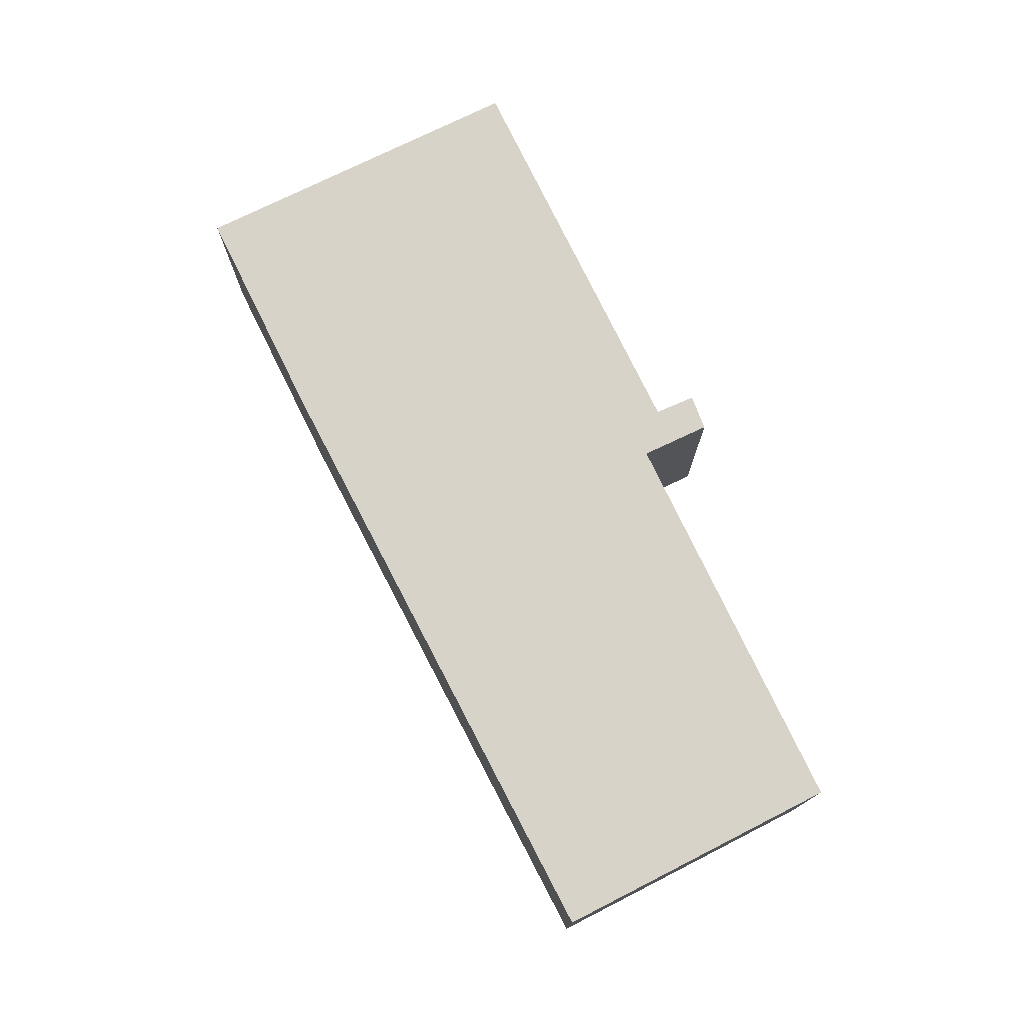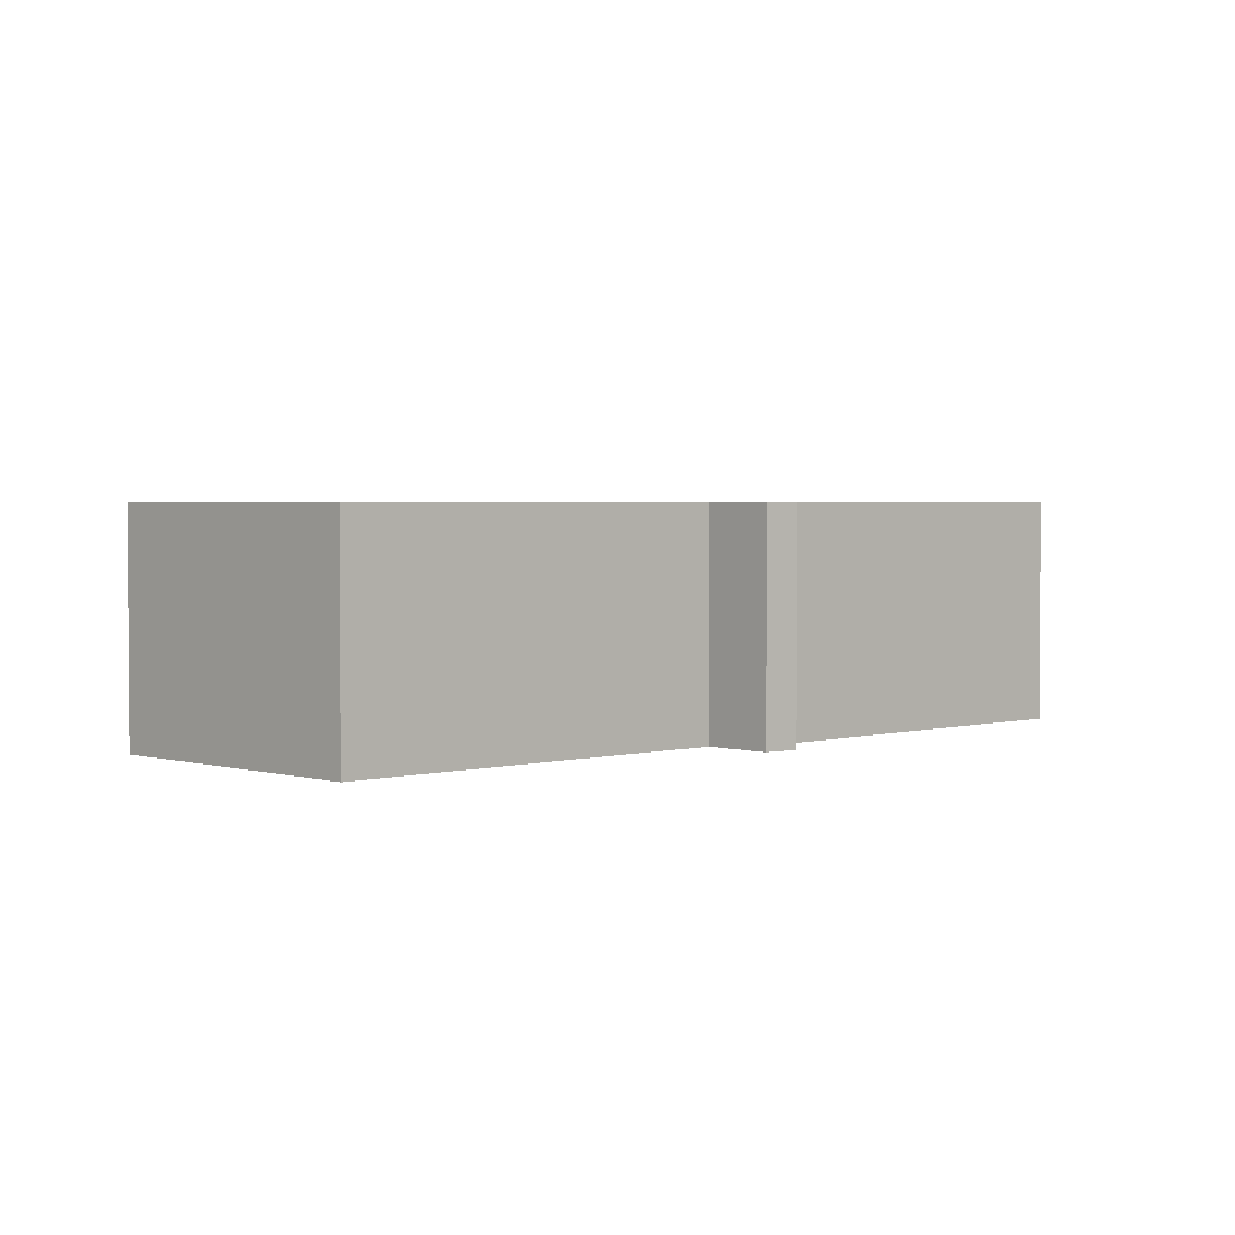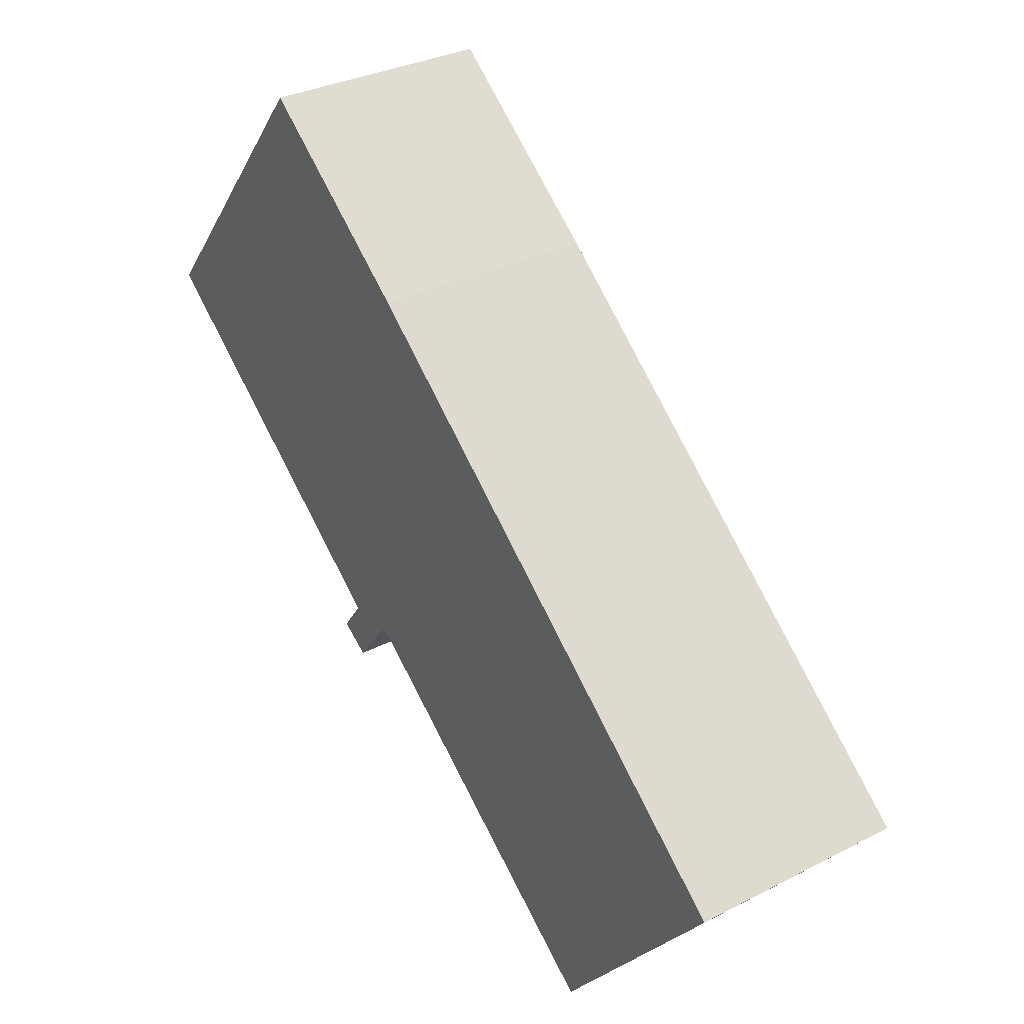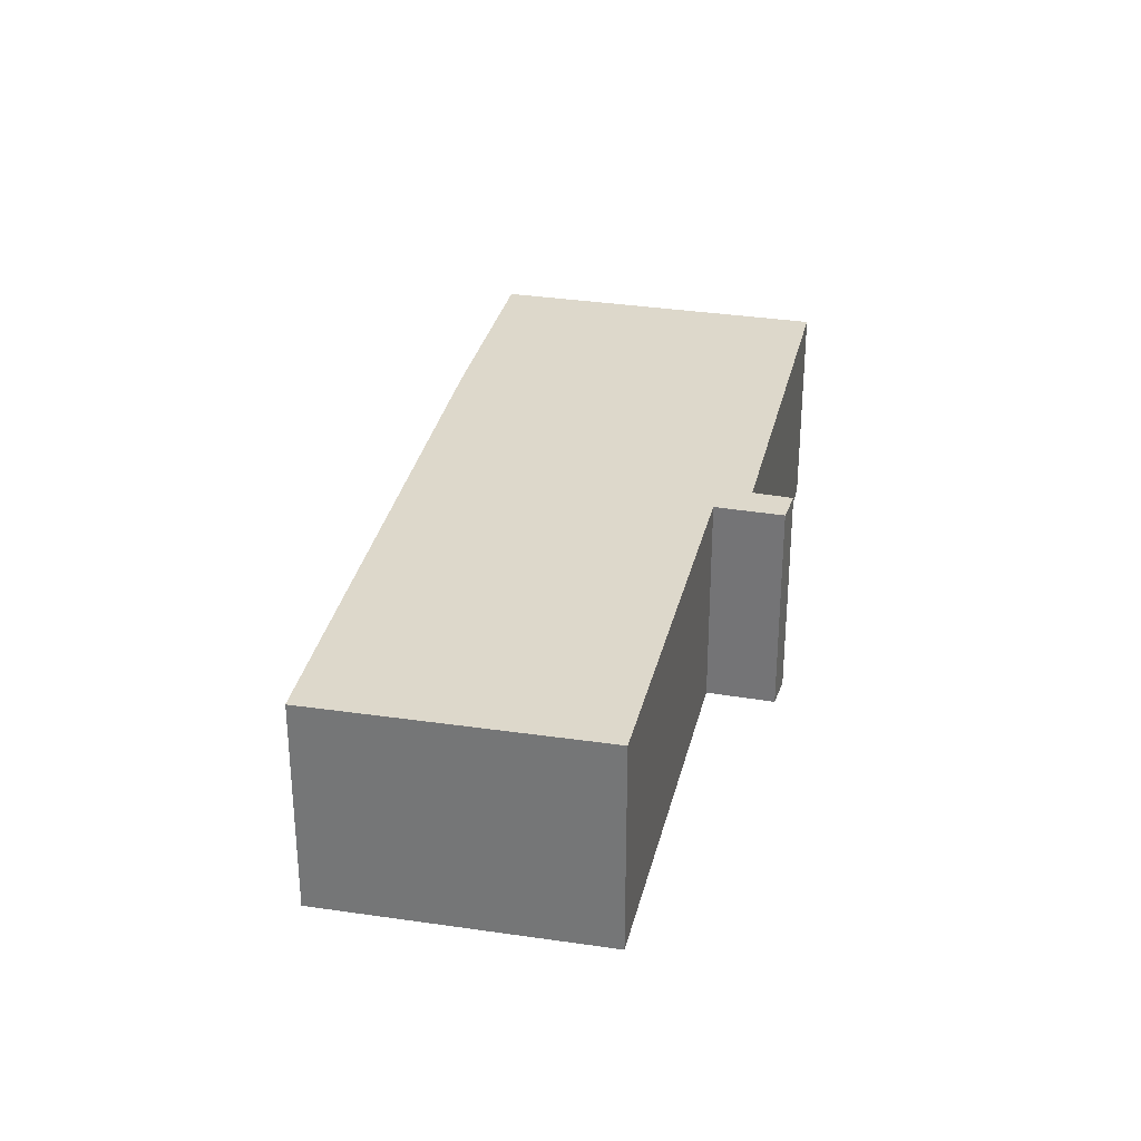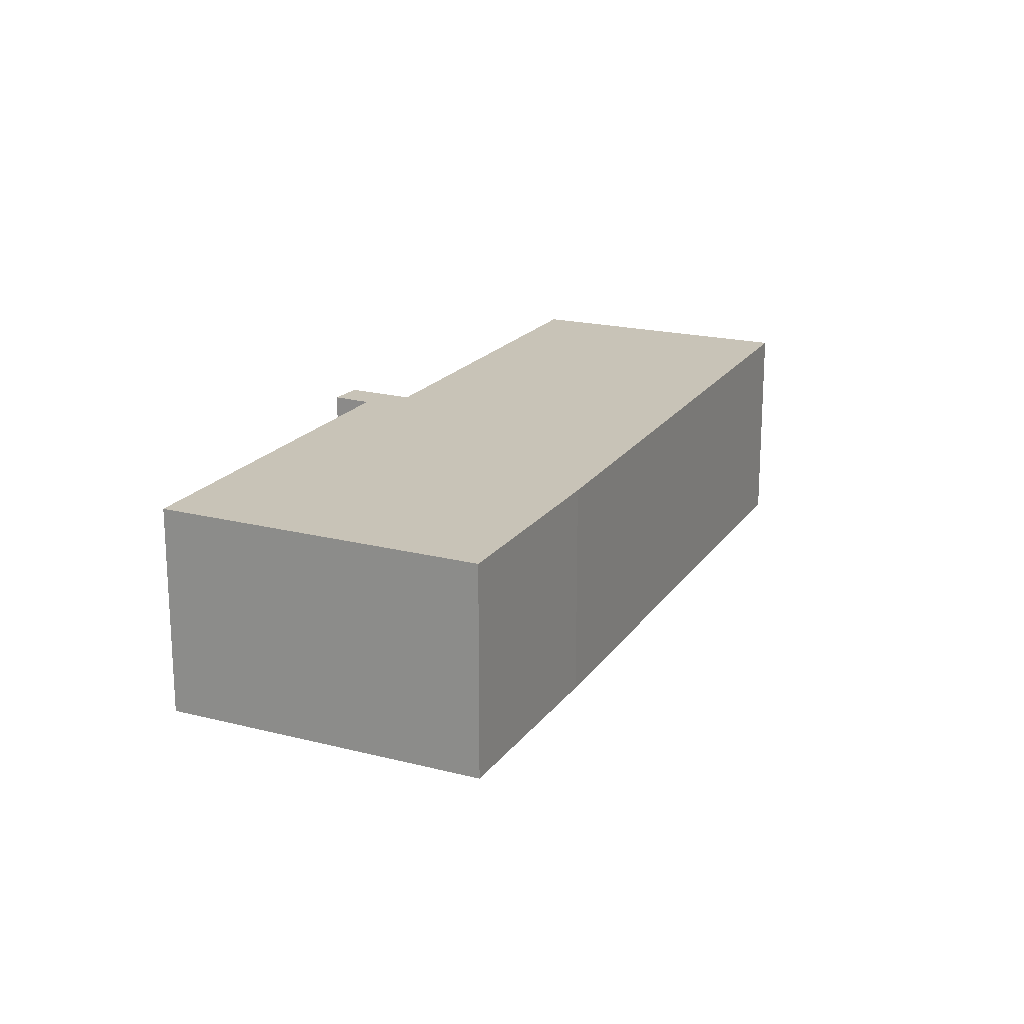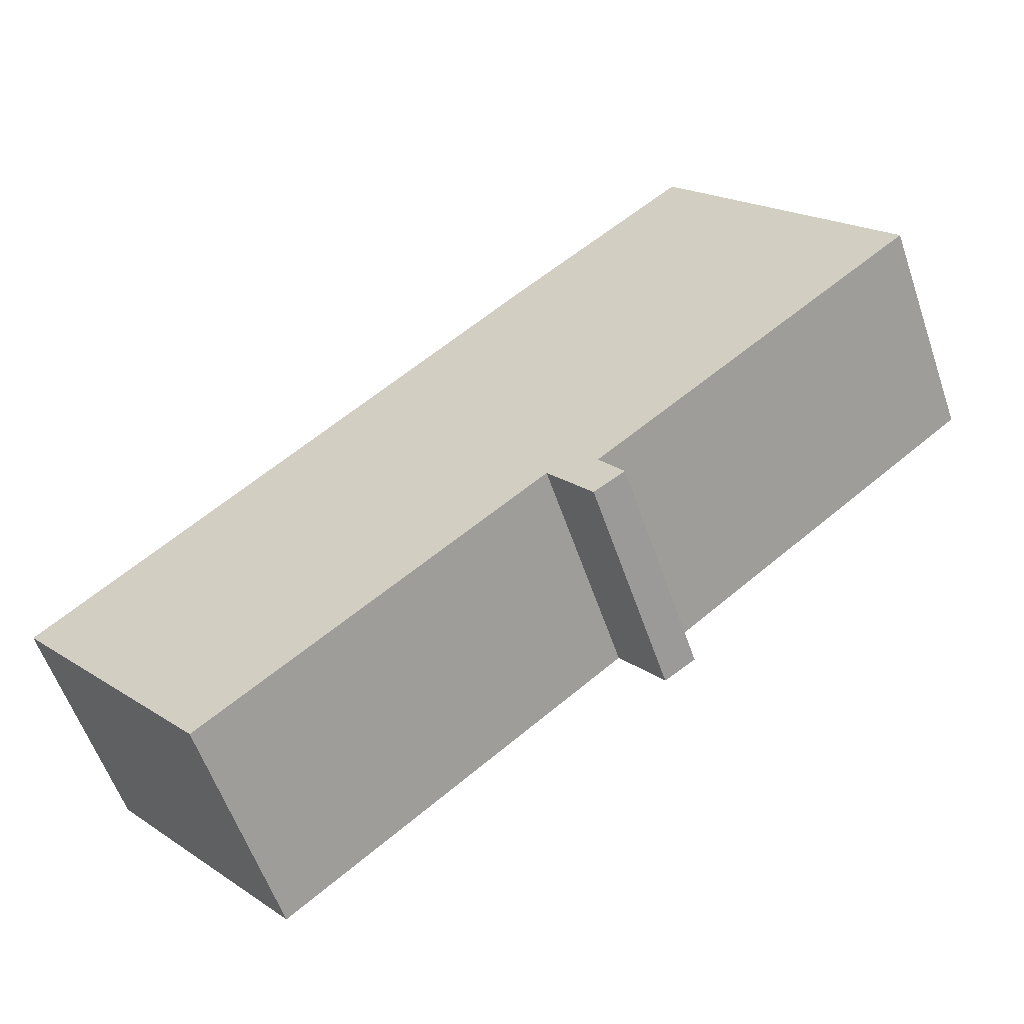
<metadata>
{"format":"obj","ext":"obj","renderer":"f3d","projection":"perspective","resolution":1024,"background":"white","views":[{"elev":76.7,"azim":102.6,"up":"+Y"},{"elev":2.7,"azim":175.1,"up":"+Y"},{"elev":31.9,"azim":54.1,"up":"+Z"},{"elev":31.2,"azim":141.4,"up":"+Y"},{"elev":19.7,"azim":-25.8,"up":"+Y"},{"elev":-57.9,"azim":-161.1,"up":"+Z"}]}
</metadata>
<code>
v  3.745 2.789 -3.669
v  4.679 2.789 -3.213
v  4.127 2.789 -3.926
v  4.054 2.789 -3.247
v  9.197 2.789 -5.926
v  8.764 2.789 -6.448
v  11.16 2.789 -3.558
v  10.56 2.789 -3.051
v  5.013 2.789 1.628
v  0 2.789 1.708e-16
v  2.751 2.789 3.454
v  11.16 2.179e-16 -3.558
v  9.197 3.629e-16 -5.926
v  8.764 3.948e-16 -6.448
v  4.679 1.967e-16 -3.213
v  4.127 2.404e-16 -3.926
v  3.745 2.247e-16 -3.669
v  4.054 1.988e-16 -3.247
v  0 0 0
v  2.751 -2.115e-16 3.454
v  10.56 1.868e-16 -3.051
v  5.013 -9.969e-17 1.628
g defaultobject
f 1 2 3
f 2 1 4
f 2 5 6
f 5 2 7
f 7 2 8
f 8 2 9
f 9 2 4
f 9 4 10
f 9 10 11
f 12 5 7
f 5 12 13
f 5 13 6
f 6 13 14
f 15 3 2
f 3 15 16
f 14 2 6
f 2 14 15
f 16 1 3
f 1 16 17
f 18 10 4
f 10 18 19
f 17 4 1
f 4 17 18
f 19 11 10
f 11 19 20
f 8 12 7
f 12 8 9
f 12 9 21
f 21 9 22
f 20 9 11
f 9 20 22
f 19 18 20
f 22 20 18
f 16 22 18
f 15 22 16
f 14 22 15
f 21 22 14
f 13 21 14
f 12 21 13
f 18 17 16

</code>
